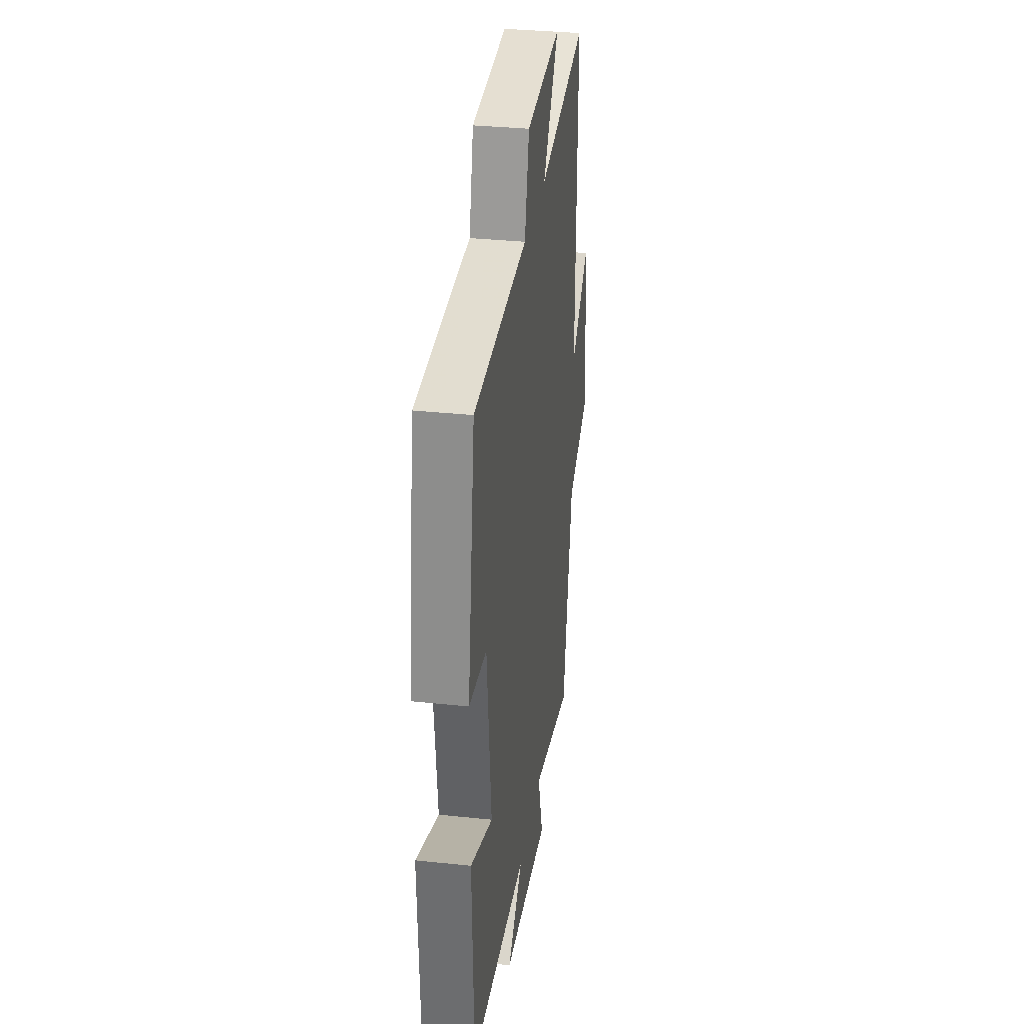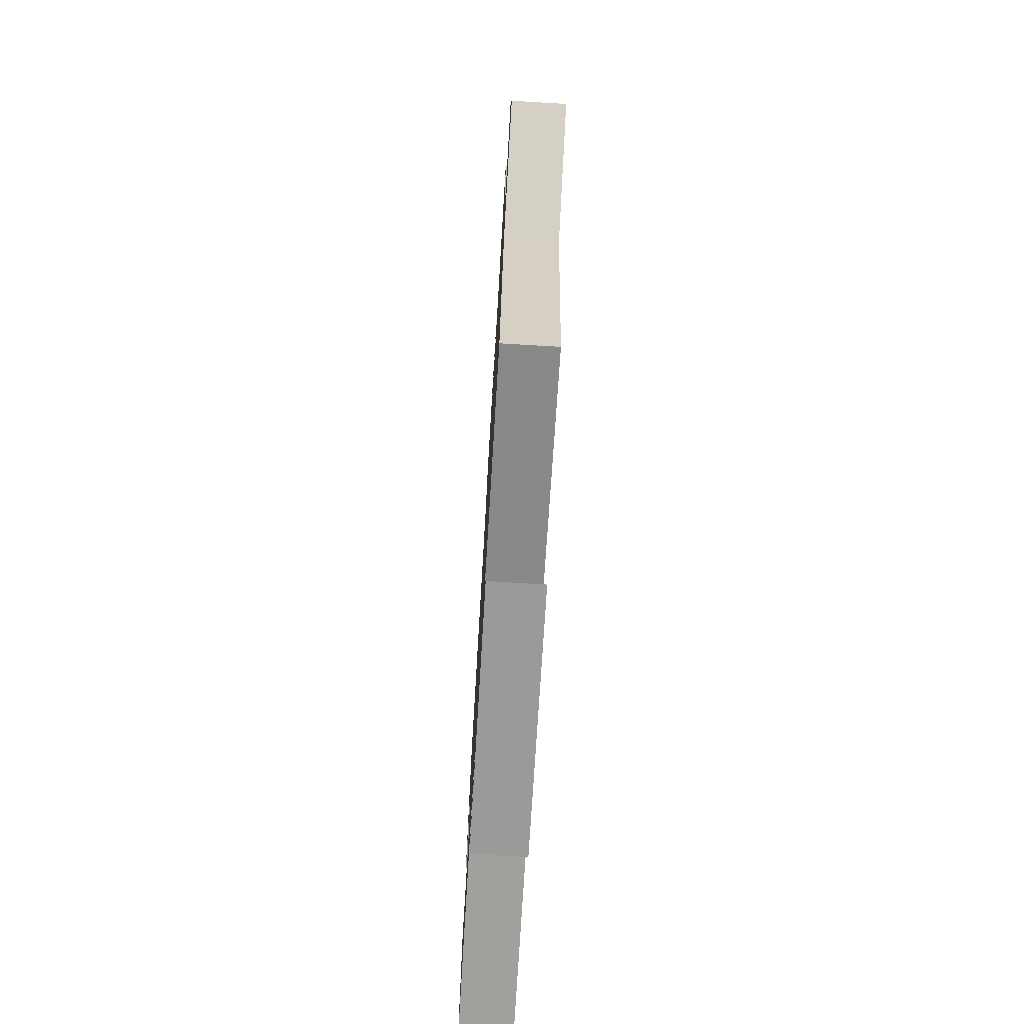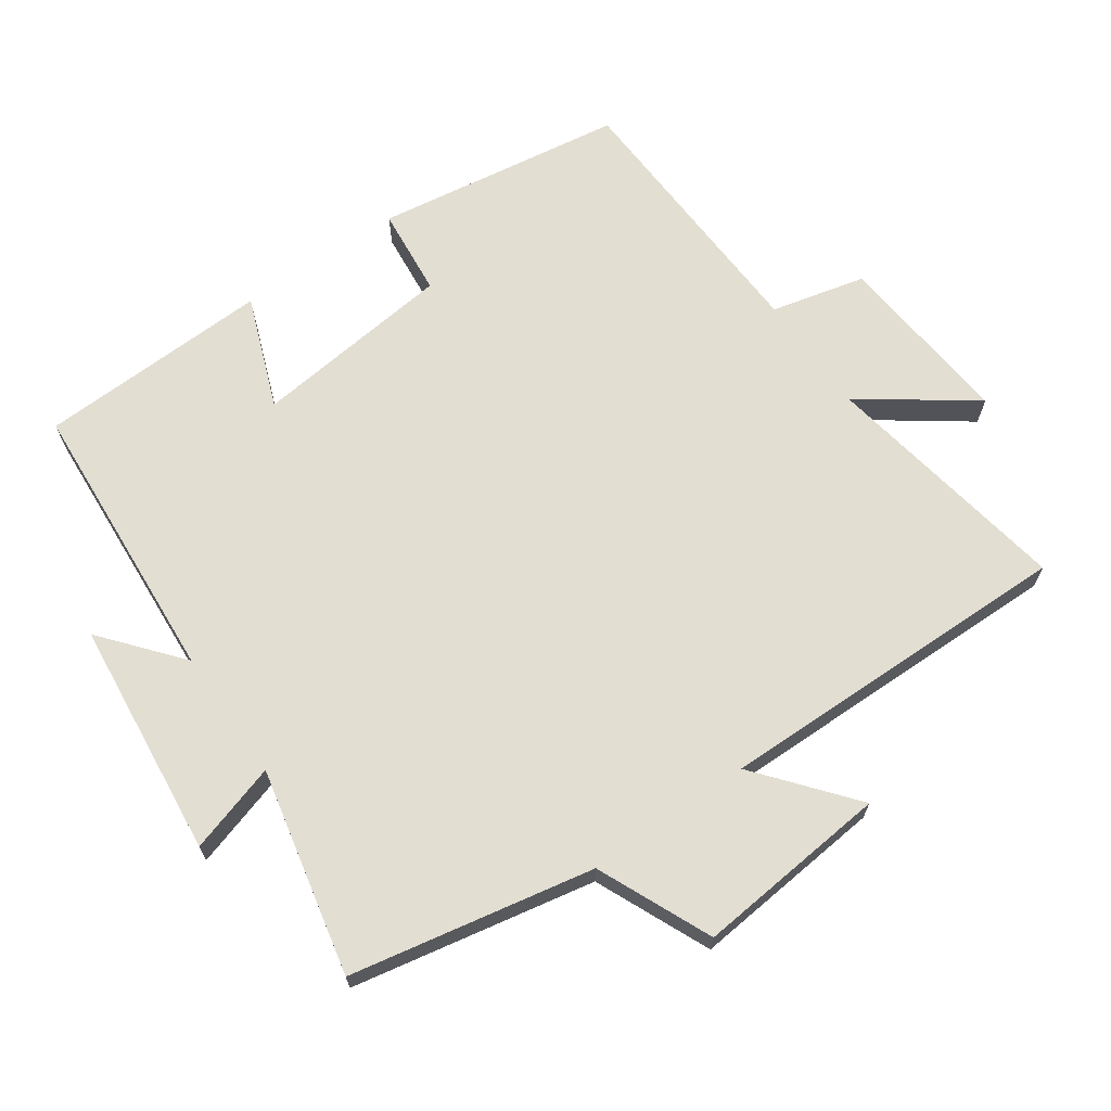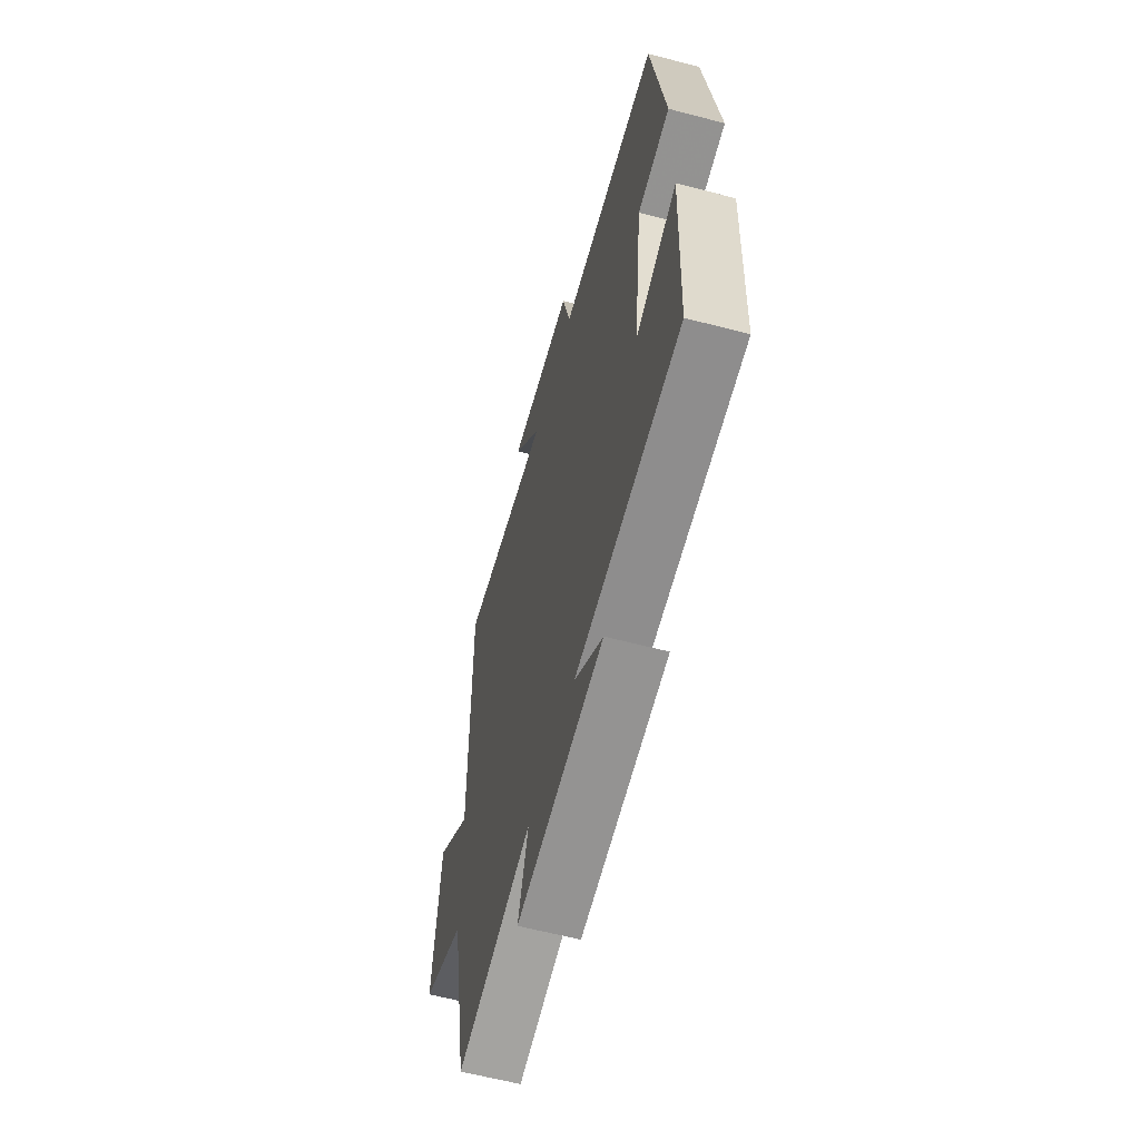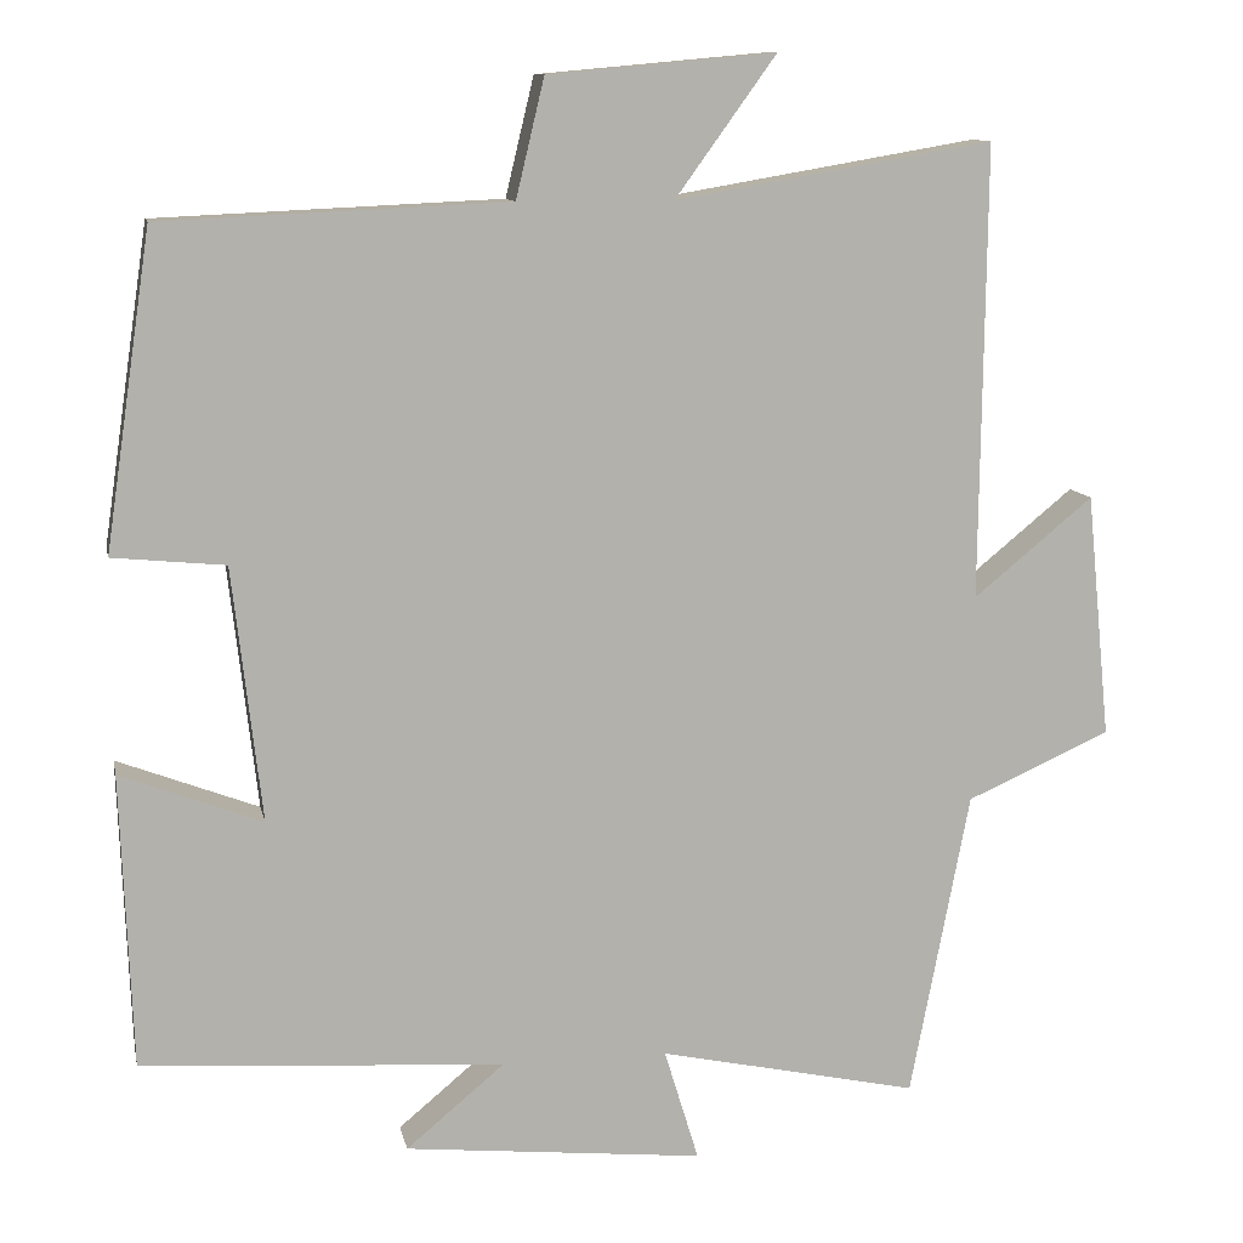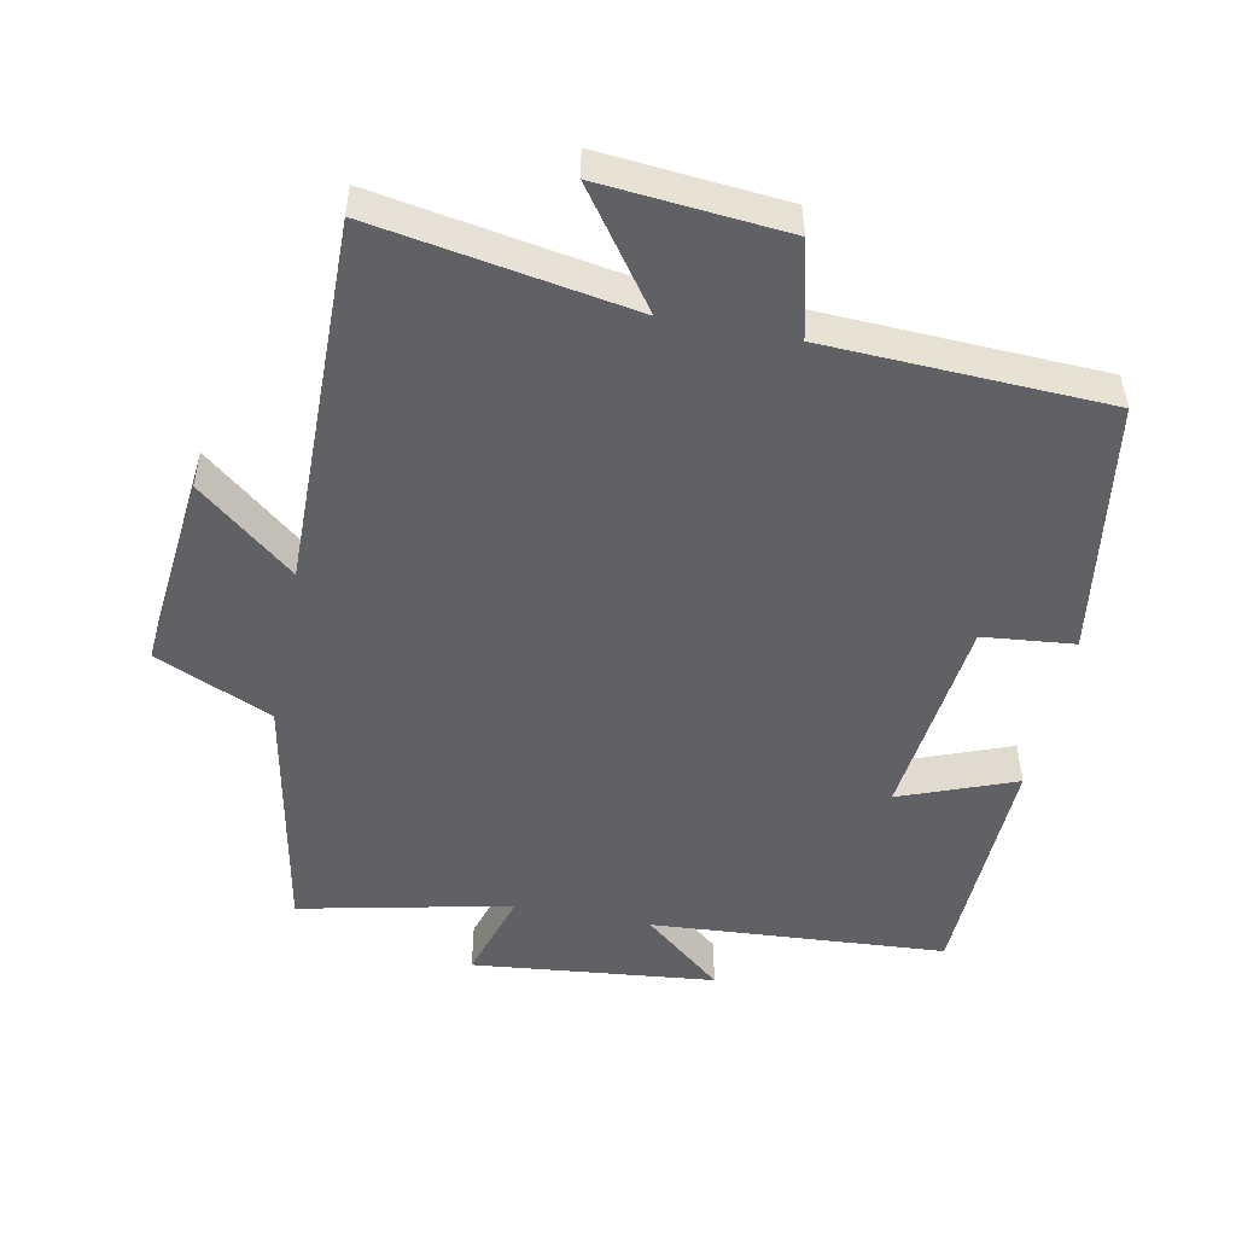
<metadata>
{"format":"obj","ext":"obj","renderer":"f3d","projection":"perspective","resolution":1024,"background":"white","views":[{"elev":32.6,"azim":98.4,"up":"+Z"},{"elev":-75.4,"azim":-93.4,"up":"+Z"},{"elev":67.5,"azim":-124.9,"up":"+Y"},{"elev":-60.9,"azim":75.0,"up":"+Z"},{"elev":10.9,"azim":168.5,"up":"+Z"},{"elev":-50.2,"azim":-11.2,"up":"+Y"}]}
</metadata>
<code>
v -0.431 0.07 -0.565
v -0.5 0.07 -0.209
v -0.667 0.07 -0.135
v -0.639 0.07 0.149
v -0.5 0.07 0.035
v -0.506 0.07 0.563
v -0.137 0.07 0.5
v -0.254 0.07 0.662
v 0.01 0.07 0.638
v 0.043 0.07 0.5
v 0.446 0.07 0.482
v 0.5 0.07 0.116
v 0.369 0.07 0.103
v 0.335 0.07 -0.193
v 0.5 0.07 -0.13
v 0.487 0.07 -0.472
v 0.065 0.07 -0.5
v 0.179 0.07 -0.595
v -0.169 0.07 -0.631
v -0.129 0.07 -0.5
v -0.431 0 -0.565
v -0.5 0 -0.209
v -0.667 0 -0.135
v -0.639 0 0.149
v -0.5 0 0.035
v -0.506 0 0.563
v -0.137 0 0.5
v -0.254 0 0.662
v 0.01 0 0.638
v 0.043 0 0.5
v 0.446 0 0.482
v 0.5 0 0.116
v 0.369 0 0.103
v 0.335 0 -0.193
v 0.5 0 -0.13
v 0.487 0 -0.472
v 0.065 0 -0.5
v 0.179 0 -0.595
v -0.169 0 -0.631
v -0.129 0 -0.5
f 17 18 19 20
f 16 17 20
f 15 16 20
f 14 15 20
f 20 1 2
f 14 20 2
f 13 14 2
f 10 11 12 13
f 10 13 2 3
f 7 8 9 10
f 5 6 7
f 5 7 10
f 3 4 5
f 3 5 10
f 40 39 38 37
f 40 37 36
f 40 36 35
f 40 35 34
f 22 21 40
f 22 40 34
f 22 34 33
f 33 32 31 30
f 23 22 33 30
f 30 29 28 27
f 27 26 25
f 30 27 25
f 25 24 23
f 30 25 23
f 1 21 22 2
f 2 22 23 3
f 3 23 24 4
f 4 24 25 5
f 5 25 26 6
f 6 26 27 7
f 7 27 28 8
f 8 28 29 9
f 9 29 30 10
f 10 30 31 11
f 11 31 32 12
f 12 32 33 13
f 13 33 34 14
f 14 34 35 15
f 15 35 36 16
f 16 36 37 17
f 17 37 38 18
f 18 38 39 19
f 19 39 40 20
f 20 40 21 1

</code>
